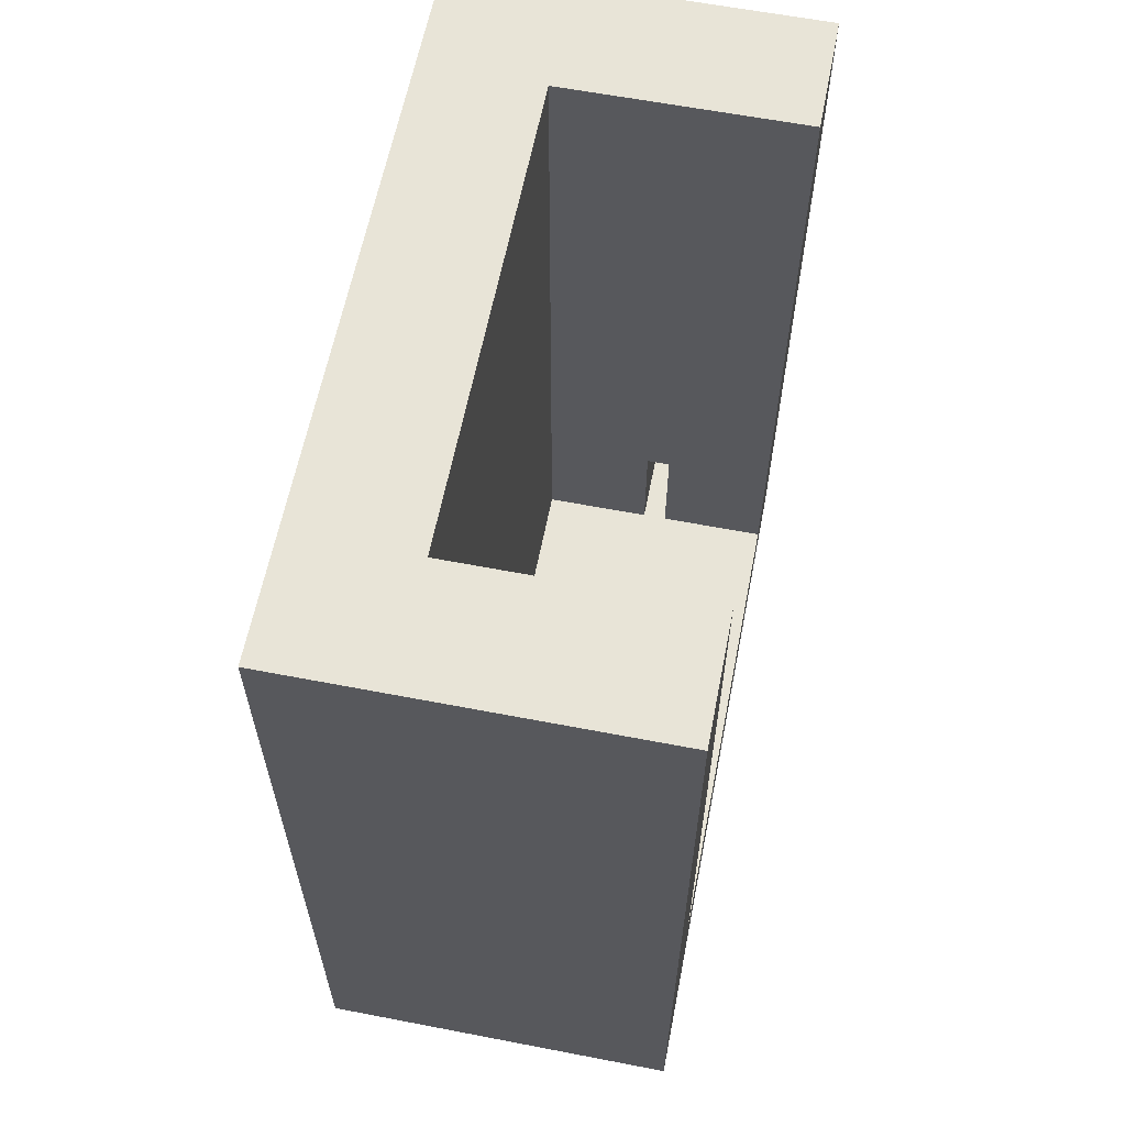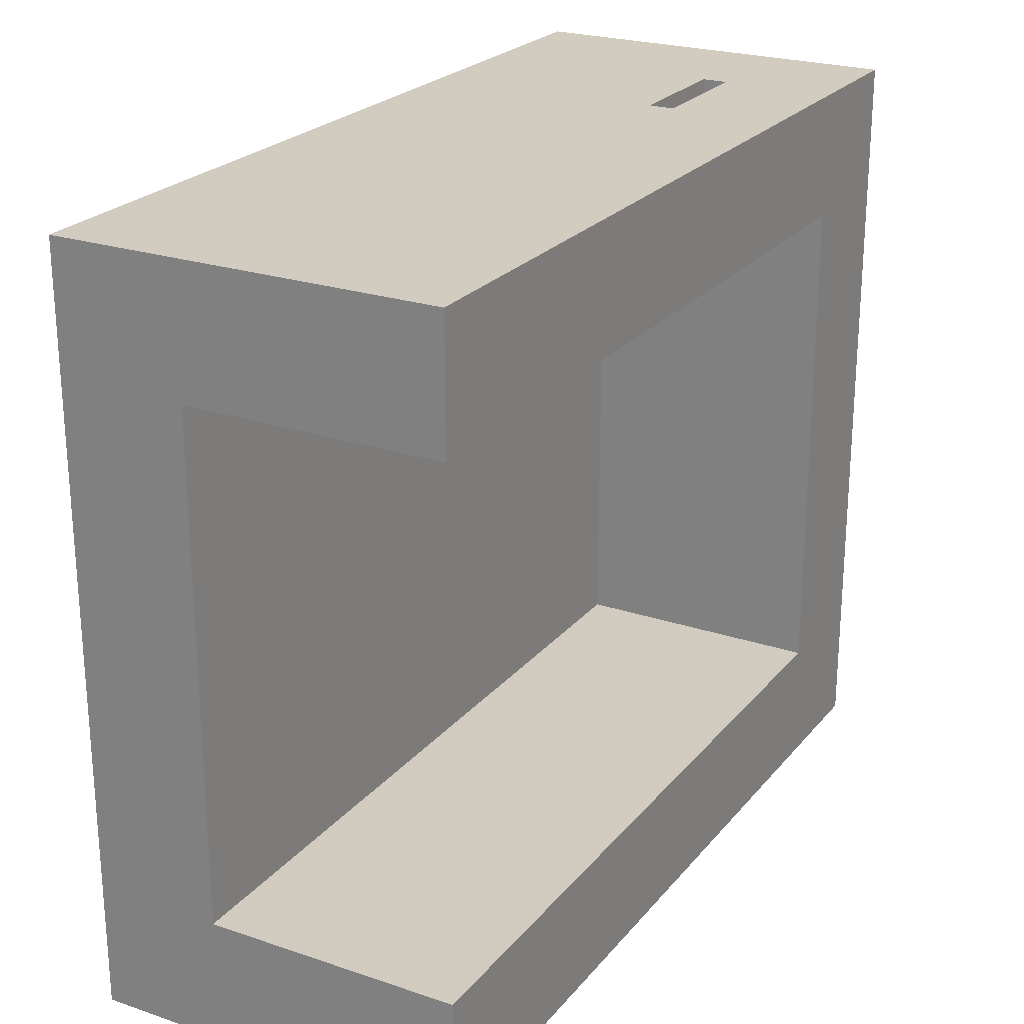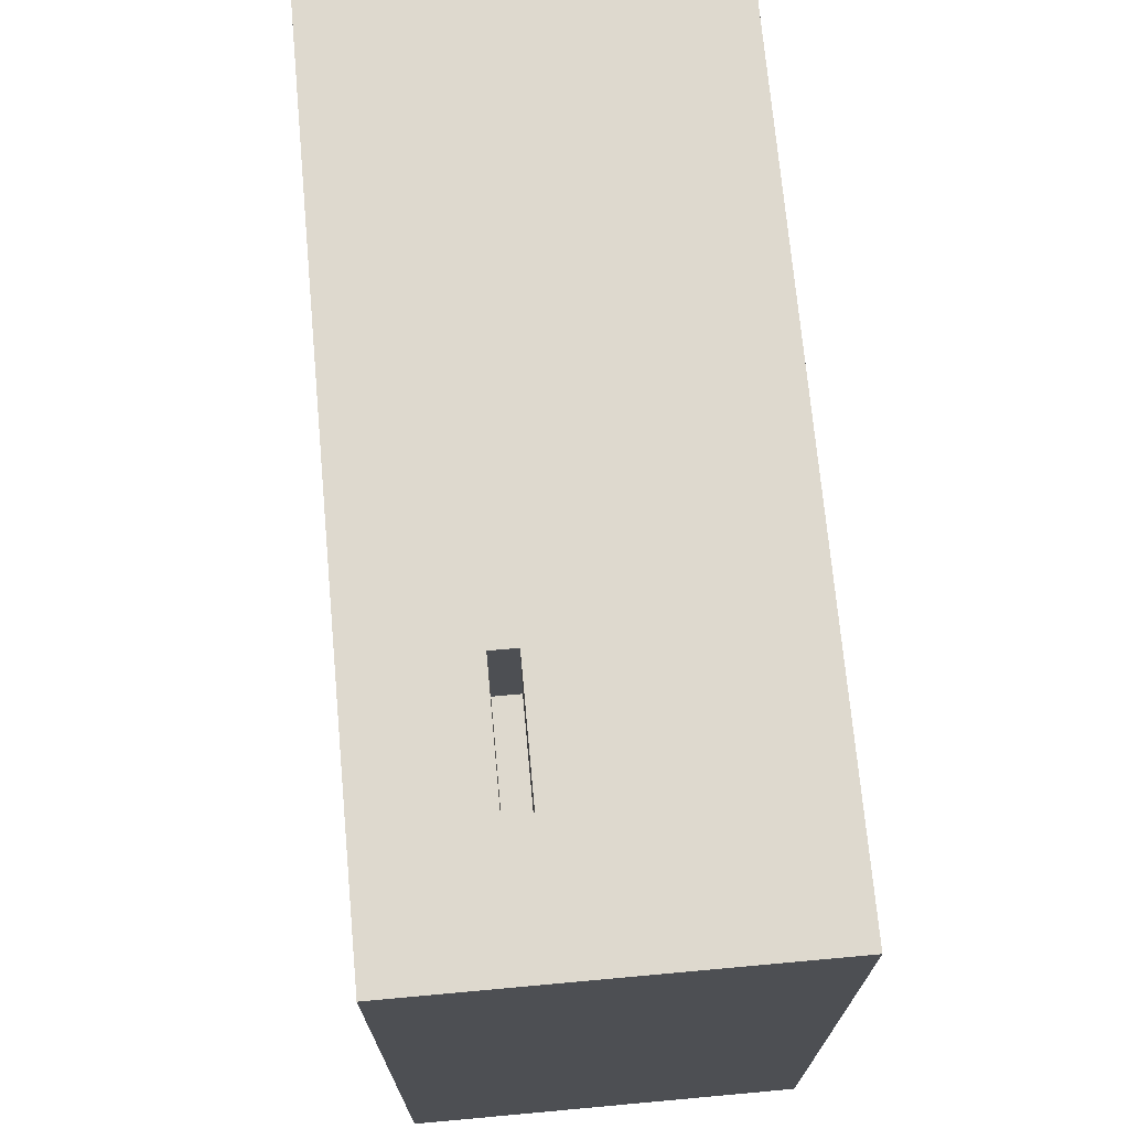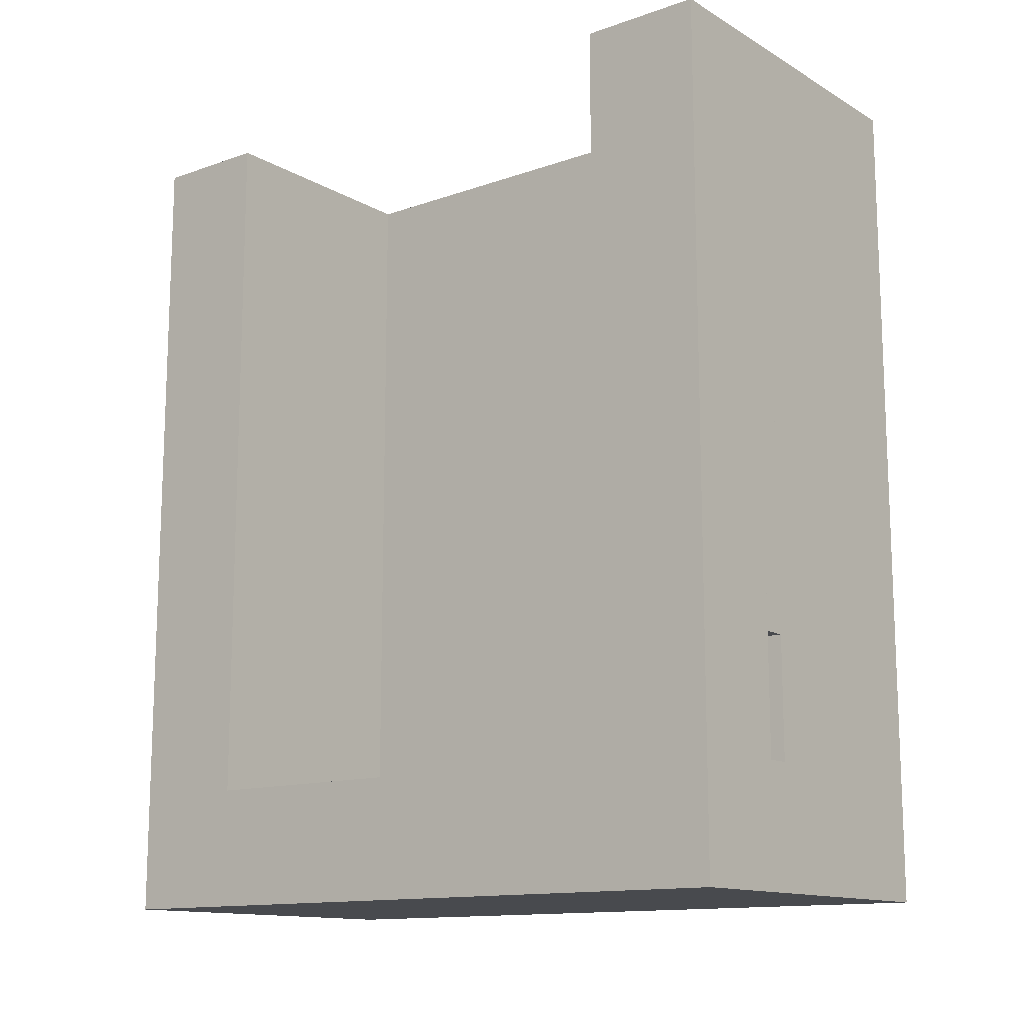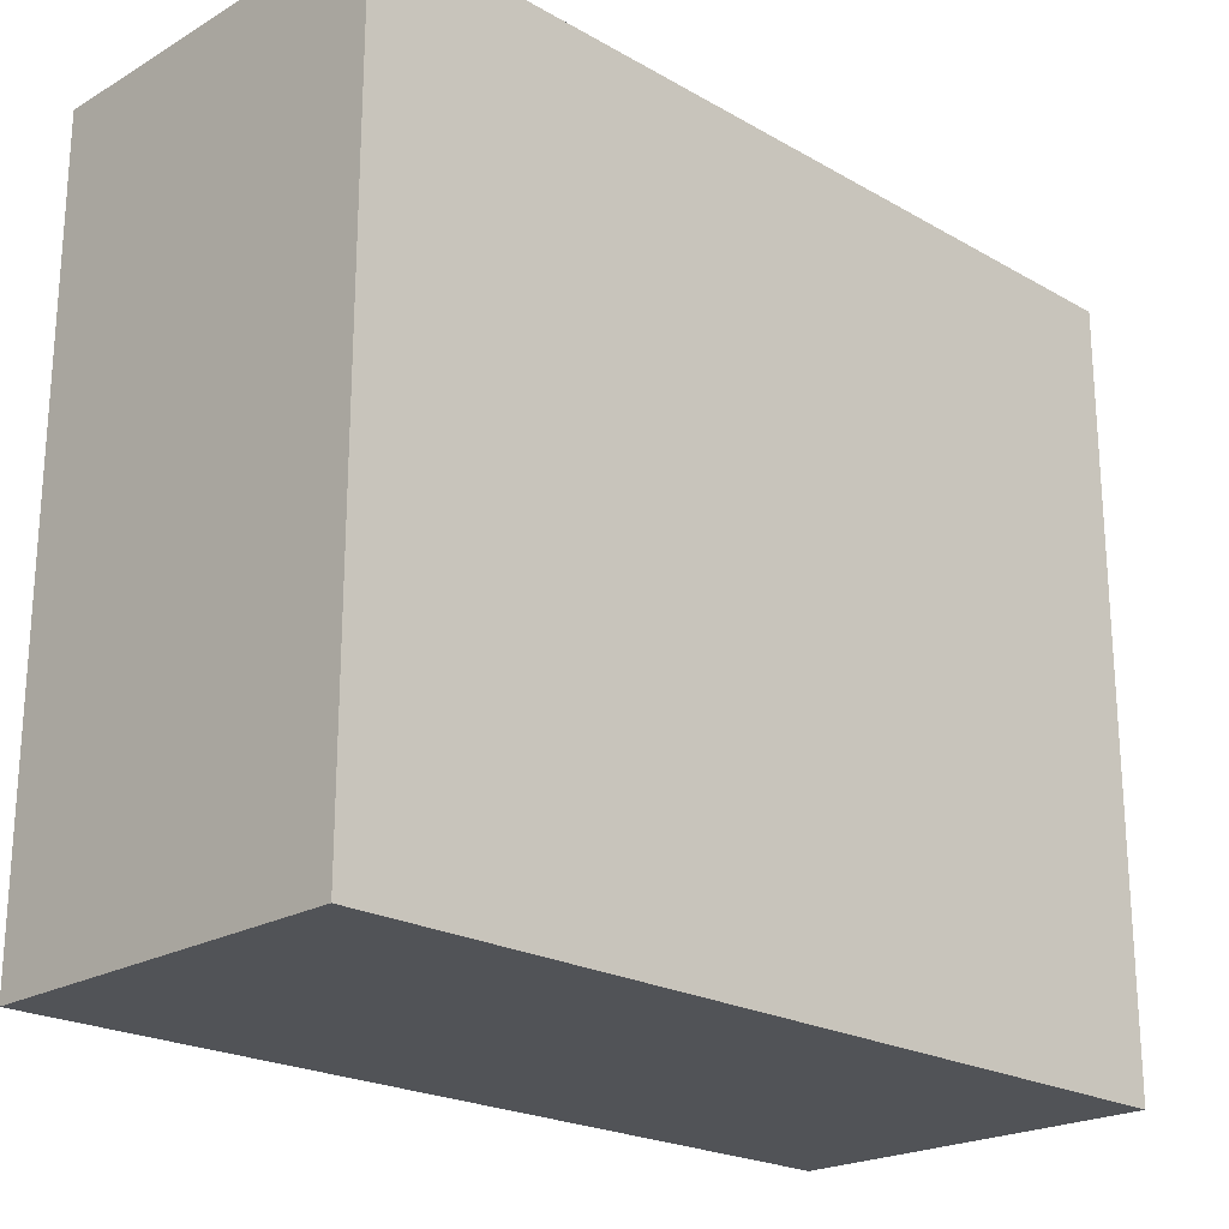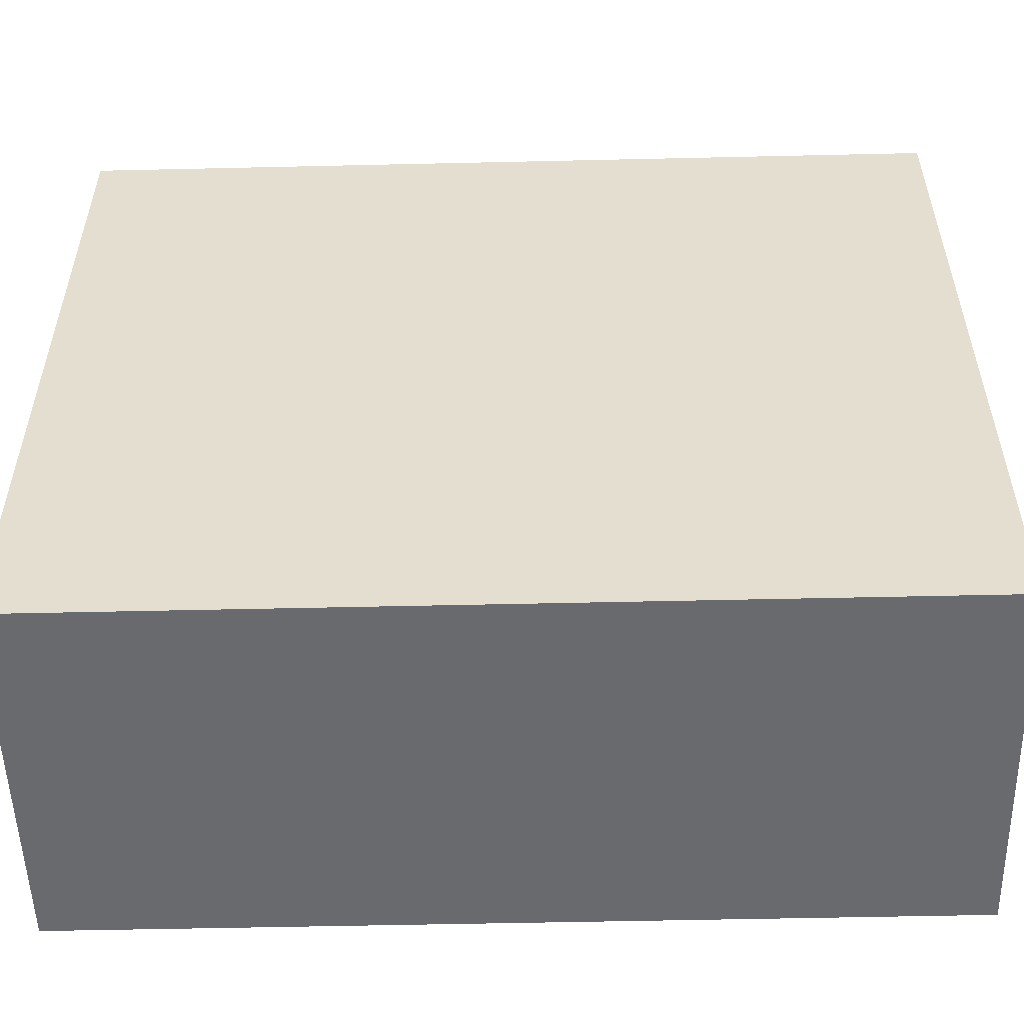
<metadata>
{"format":"obj","ext":"obj","renderer":"f3d","projection":"perspective","resolution":1024,"background":"white","views":[{"elev":61.4,"azim":11.1,"up":"+Z"},{"elev":23.8,"azim":29.3,"up":"+Y"},{"elev":71.4,"azim":174.8,"up":"+Y"},{"elev":-13.3,"azim":128.2,"up":"+Z"},{"elev":-22.0,"azim":-134.7,"up":"+Y"},{"elev":-53.1,"azim":-88.6,"up":"+Y"}]}
</metadata>
<code>
v -1 -2 0
v 1 -2 0
v 1 -2 6
v -1 2 0
v -1 -2 6
v -1 2 6
v -0.1 2 0
v -0.1 2 6
v 0.1 2 0
v 1 2 0
v 1 2 6
v 0.1 3 6
v 1 3 6
v 1 3 -1
v 0.1 3 -1
v -0.1 3 6
v -0.1 3 -1
v -2 3 6
v -2 -3 6
v -2 3 -1
v 1 -3 6
v 1 -3 -1
v -2 -3 -1
v 0.1 3 0
v -0.1 3 0
v 0.1 3 1
v -0.1 3 1
v -0.1 2 1
v 0.1 2 1
v 0.1 2 6
f 27 26 29
f 27 29 28
f 16 8 30
f 16 30 12
f 28 29 30
f 28 30 8
f 27 16 12
f 27 12 26
f 2 3 21
f 2 21 22
f 2 22 14
f 2 14 10
f 10 14 13
f 10 13 11
f 3 5 21
f 5 19 21
f 5 6 19
f 6 18 19
f 11 13 30
f 13 12 30
f 6 8 16
f 6 16 18
f 7 9 24
f 7 24 25
f 7 25 16
f 7 16 8
f 9 30 24
f 30 12 24
f 17 25 24
f 17 24 15
f 23 22 21
f 23 21 19
f 19 18 20
f 19 20 23
f 20 18 16
f 20 16 17
f 15 12 13
f 15 13 14
f 20 14 22
f 20 22 23
f 4 1 2
f 4 2 10
f 9 10 11
f 9 11 30
f 4 7 8
f 4 8 6
f 5 1 4
f 5 4 6
f 1 5 3
f 1 3 2

</code>
